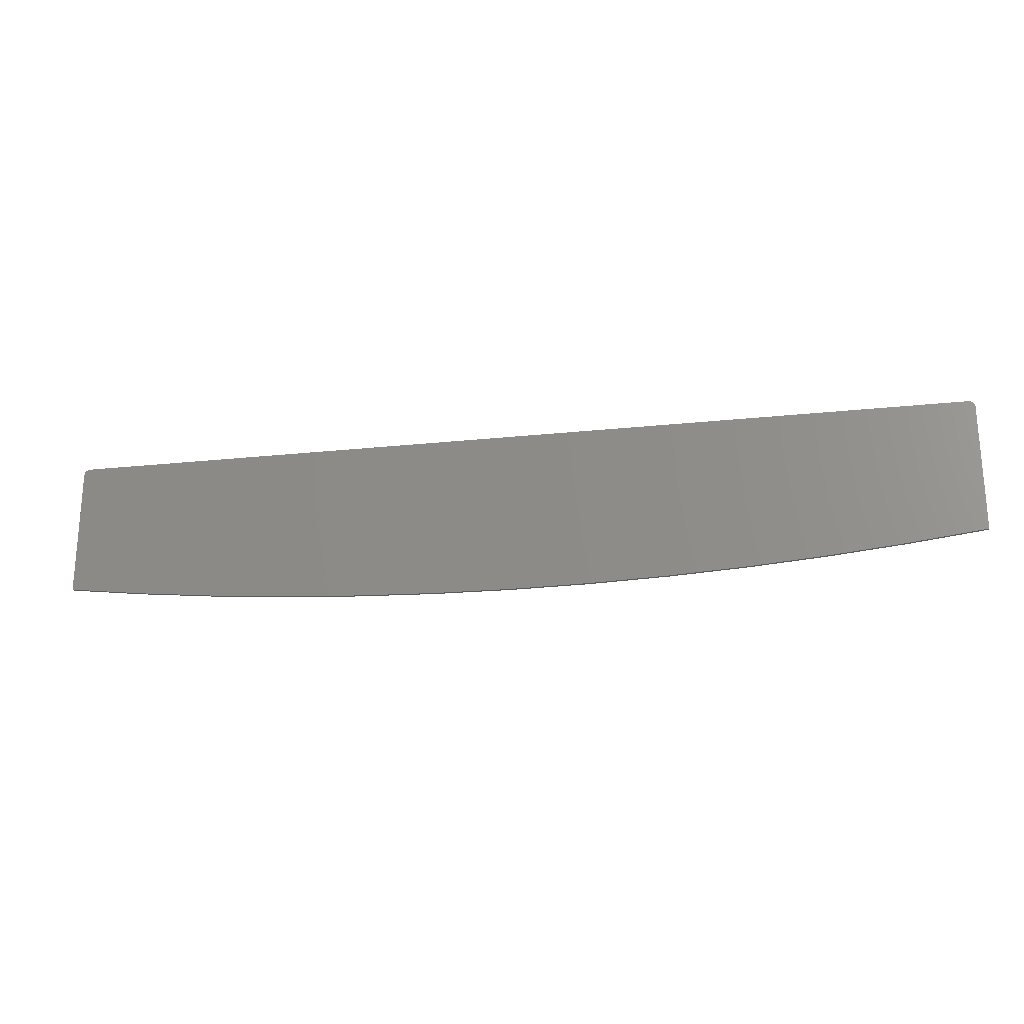
<metadata>
{"format":"stl","ext":"stl","renderer":"f3d","projection":"perspective","resolution":1024,"background":"white","views":[{"elev":-23.3,"azim":10.2,"up":"+Z"}]}
</metadata>
<code>
# stl→obj: 390 verts, 760 faces
v -1.577 0 0.2657
v -1.57 0 0.273
v -1.56 0 0.2557
v 1.56 0 0.2557
v 1.57 0 0.273
v 1.577 0 0.2657
v -1.58 0 -0.000476
v -1.58 -0.01 0
v -1.58 0 0.000476
v 1.58 0 0.000476
v 1.58 -0.01 0
v 1.58 0 -0.000476
v -1.56 0 0.2757
v 0 0 0.2757
v -1.58 0 0.2557
v 0 0 0.000476
v 1.58 0 0.2557
v 1.56 0 0.2757
v -1.56 -0.01 0.2757
v 0 -0.01 0.2757
v -1.57 -0.01 0.273
v -1.577 -0.01 0.2657
v -1.58 -0.01 0.2557
v 1.58 -0.01 0.2557
v 1.577 -0.01 0.2657
v 1.57 -0.01 0.273
v 1.56 -0.01 0.2757
v -1.318 0 -0.2214
v -1.58 0 -0.1898
v 0 0 -0.000476
v -0.7917 0 -0.2674
v -1.055 0 -0.2473
v -0.2641 0 -0.2905
v -0.528 0 -0.2818
v 0.2641 0 -0.2905
v 0 0 -0.2934
v 0.7917 0 -0.2674
v 0.528 0 -0.2818
v 1.318 0 -0.2214
v 1.055 0 -0.2473
v 1.58 0 -0.1898
v -1.58 -0.01 -0.1898
v -1.318 -0.01 -0.2214
v -1.055 -0.01 -0.2473
v -0.7917 -0.01 -0.2674
v -0.528 -0.01 -0.2818
v -0.2641 -0.01 -0.2905
v 0 -0.01 -0.2934
v 0.2641 -0.01 -0.2905
v 0.528 -0.01 -0.2818
v 0.7917 -0.01 -0.2674
v 1.055 -0.01 -0.2473
v 1.318 -0.01 -0.2214
v 1.58 -0.01 -0.1898
v 1.58 0 -0.00044
v -0.1945 -0.01 0.2757
v -0.06399 -0.01 0.2007
v 0.04108 -0.01 0.2007
v -0.2876 -0.01 0.2007
v -0.3031 -0.01 0.1937
v -0.2876 -0.01 0.1876
v -0.6745 -0.01 0.2757
v -0.6007 -0.01 0.1937
v -0.557 -0.01 0.2007
v -0.6401 -0.01 0.1737
v -0.6745 -0.01 0.1737
v -0.6573 -0.01 0.1589
v -0.7139 -0.01 0.1937
v -1.155 -0.01 0.2757
v -1.56 -0.01 0.2557
v -1.514 -0.01 0.1596
v -1.502 -0.01 0.1137
v -1.49 -0.01 0.06784
v -1.478 -0.01 0.02196
v -1.472 -0.01 0
v -1.31 -0.01 0
v -1.109 -0.01 0.2007
v -1.163 -0.01 0.07406
v -1.163 -0.01 0.02963
v 1.163 -0.01 0.02963
v 1.163 -0.01 0.07406
v 1.109 -0.01 0.2007
v 1.478 -0.01 0.02196
v 1.31 -0.01 0
v 1.472 -0.01 0
v 1.49 -0.01 0.06784
v 1.502 -0.01 0.1137
v 1.514 -0.01 0.1596
v 1.56 -0.01 0.2557
v 1.155 -0.01 0.2757
v 0.7576 -0.01 0.2007
v 0.6984 -0.01 0.2007
v 0.7139 -0.01 0.1937
v 0.6984 -0.01 0.1876
v 0.2855 -0.01 0.2757
v 0.3468 -0.01 0.2007
v 0.2876 -0.01 0.2007
v 0.2876 -0.01 0.1876
v 0.3031 -0.01 0.1937
v -1.163 -0.01 0
v 1.163 -0.01 0
v -0.05965 -0.01 0.02725
v -0.0869 -0.01 0
v -0.04917 -0.01 0.02291
v -0.06399 -0.01 0.03772
v -0.1051 -0.01 0.1596
v -0.1051 -0.01 0
v -0.2465 -0.01 0.1596
v -0.2541 -0.01 0.09764
v -0.2465 -0.01 0.05925
v -0.3468 -0.01 0.2007
v -0.3468 -0.01 0.1596
v -0.3084 -0.01 0.1519
v -0.6573 -0.01 0.02963
v -0.6632 -0.01 0
v -0.6573 -0.01 0
v 1.068 -0.01 0.1596
v 1.068 -0.01 0.04444
v 0.6573 -0.01 0.1596
v 0.6573 -0.01 0.05925
v 0.6649 -0.01 0.09764
v 0.3468 -0.01 0.1596
v 0.2465 -0.01 0.1596
v 0.2465 -0.01 0.05925
v 0.2541 -0.01 0.09764
v 0.08216 -0.01 0.1596
v -0.7192 -0.01 0.1519
v -0.7576 -0.01 0.1596
v -0.7576 -0.01 0.1185
v -0.3468 -0.01 0.1185
v -0.2054 -0.01 0
v -0.2465 -0.01 0
v 0.2465 -0.01 0
v 0.2054 -0.01 0
v 0.2876 -0.01 0
v 0.385 -0.01 0
v 0.3468 -0.01 0.04444
v 0.3468 -0.01 0
v 0.6162 -0.01 0.1185
v -1.027 -0.01 0.1185
v -0.9437 -0.01 0.05491
v -0.9332 -0.01 0.05925
v -0.948 -0.01 0.04444
v -1.027 -0.01 0
v -0.9437 -0.01 0.03396
v -0.9332 -0.01 0.02963
v -0.5159 -0.01 0.003352
v -0.557 -0.01 0.04444
v -0.557 -0.01 0
v -0.3468 -0.01 0
v -0.3468 -0.01 0.04444
v -0.3879 -0.01 0.003352
v -0.5159 -0.01 0
v -0.3879 -0.01 0
v -0.5011 -0.01 0
v -0.4027 -0.01 0
v 0.2876 -0.01 0.05925
v 0.3511 -0.01 0.05491
v 0.3879 -0.01 0.003352
v 0.3879 -0.01 0
v 0.4027 -0.01 0
v 0.7576 -0.01 0.04444
v 0.6984 -0.01 0
v 0.7619 -0.01 0.03396
v -1.163 -0.01 -0.05925
v -1.163 -0.01 -0.1037
v -1.109 -0.01 -0.2007
v -1.163 -0.01 -0.01936
v -0.8658 -0.01 -0.2007
v -0.6934 -0.01 -0.09637
v -0.7139 -0.01 -0.1049
v -0.6914 -0.01 -0.1029
v -0.6714 -0.01 -0.1424
v -0.6401 -0.01 -0.1737
v -0.6007 -0.01 -0.1937
v -0.557 -0.01 -0.2007
v -0.3468 -0.01 -0.2007
v -0.2637 -0.01 -0.1737
v -0.3031 -0.01 -0.1937
v -0.2293 -0.01 -0.1737
v -0.1898 -0.01 -0.1937
v 0.2876 -0.01 -0.1876
v 0.2876 -0.01 -0.2007
v 0.3031 -0.01 -0.1937
v 0.6984 -0.01 -0.1876
v 0.6984 -0.01 -0.2007
v 0.7139 -0.01 -0.1937
v 1.109 -0.01 -0.2007
v 1.163 -0.01 -0.1037
v 1.163 -0.01 -0.05925
v 1.163 -0.01 -0.01936
v -0.1051 -0.01 -0.003356
v -0.5953 -0.01 -0.1519
v -0.557 -0.01 -0.1596
v 0.2465 -0.01 -0.05925
v 0.2465 -0.01 -0.1596
v 0.2541 -0.01 -0.09764
v 0.6573 -0.01 -0.05925
v 0.6573 -0.01 -0.1596
v 0.6649 -0.01 -0.09764
v 0.7192 -0.01 -0.1519
v 0.7576 -0.01 -0.2007
v 0.7576 -0.01 -0.1596
v 1.109 -0.01 0
v 1.068 -0.01 0
v 1.068 -0.01 -0.04444
v -0.6649 -0.01 -0.008772
v -0.7063 -0.01 0
v -0.6867 -0.01 -0.04132
v -0.6162 -0.01 -0.05925
v -0.6162 -0.01 0
v -0.2876 -0.01 0
v -0.2876 -0.01 -0.05925
v -0.2054 -0.01 -0.05925
v 0.08216 -0.01 -0.1596
v 0.1232 -0.01 -0.1185
v 0.08216 -0.01 -0.01817
v 0.3468 -0.01 -0.1185
v 0.3084 -0.01 -0.1519
v 0.3468 -0.01 -0.1596
v 0.6162 -0.01 -0.1185
v 0.3468 -0.01 -0.04444
v -0.765 -0.01 0
v -0.948 -0.01 -0.02962
v -0.728 -0.01 -0.02168
v -0.5159 -0.01 -0.003356
v -0.5421 -0.01 -0.05925
v -0.5011 -0.01 -0.01817
v -0.5115 -0.01 -0.01383
v -0.4027 -0.01 -0.01817
v -0.3616 -0.01 -0.05925
v -0.3922 -0.01 -0.01383
v -0.3879 -0.01 -0.003356
v -0.1461 -0.01 0
v -0.1461 -0.01 -0.04444
v 0.3879 -0.01 -0.003356
v 0.7576 -0.01 -0.04444
v 0.7619 -0.01 -0.03396
v 0.04108 -0.01 0.02291
v -0.9068 -0.01 0.2757
v -0.7576 -0.01 0.2007
v -1.163 -0.01 0.1185
v -1.58 -0.01 0.1557
v -1.109 -0.01 0
v 1.58 -0.01 0.1557
v 1.163 -0.01 0.1185
v 0.7708 -0.01 0.2757
v 0.08216 -0.01 0
v -0.2759 -0.01 0.1302
v -0.557 -0.01 0.1596
v -0.5953 -0.01 0.1519
v -0.6279 -0.01 0.1302
v -0.6496 -0.01 0.09764
v -0.6649 -0.01 0.09764
v -0.6573 -0.01 0.05925
v -0.6867 -0.01 0.1302
v -1.068 -0.01 0.1596
v -1.068 -0.01 0
v 0.7576 -0.01 0.1596
v 0.7192 -0.01 0.1519
v 0.6867 -0.01 0.1302
v 0.3084 -0.01 0.1519
v 0.2759 -0.01 0.1302
v -0.6984 -0.01 0.02963
v -0.6984 -0.01 0.05925
v -0.7063 -0.01 0.08888
v -0.728 -0.01 0.1106
v -0.557 -0.01 0.1185
v -0.5866 -0.01 0.1106
v -0.6083 -0.01 0.08888
v -0.6162 -0.01 0.05925
v -0.2876 -0.01 0.05925
v -0.2955 -0.01 0.08888
v -0.3172 -0.01 0.1106
v -0.2054 -0.01 0.1185
v -0.1461 -0.01 0.1185
v 0.1232 -0.01 0.1185
v 0.2054 -0.01 0.1185
v 0.1232 -0.01 0
v 0.3468 -0.01 0.1185
v 0.3172 -0.01 0.1106
v 0.2955 -0.01 0.08888
v 0.3922 -0.01 0.01383
v 0.3616 -0.01 0.05925
v 0.4027 -0.01 0.01817
v 0.6573 -0.01 0.01817
v 0.6162 -0.01 0.05925
v 1.027 -0.01 0.1196
v 0.7576 -0.01 0.1185
v 0.728 -0.01 0.1106
v 0.7063 -0.01 0.08888
v 0.6984 -0.01 0.05925
v 0.6573 -0.01 0
v 1.027 -0.01 0.02963
v 1.027 -0.01 0
v 0.7724 -0.01 0.02963
v 0.7724 -0.01 0.04444
v 1.027 -0.01 0.05925
v 0.7619 -0.01 0.05491
v 0.7724 -0.01 0.05925
v -0.7724 -0.01 0.05925
v -0.7724 -0.01 0.02963
v -0.7619 -0.01 0.03396
v -0.7576 -0.01 0.04444
v -0.7619 -0.01 0.05491
v -0.9332 -0.01 0.04444
v -0.7724 -0.01 0.04444
v -0.5421 -0.01 0.05925
v -0.3616 -0.01 0.05925
v -0.5526 -0.01 0.05491
v -0.3511 -0.01 0.05491
v -0.4027 -0.01 0.01817
v -0.5011 -0.01 0.01817
v -0.5115 -0.01 0.01383
v -0.3922 -0.01 0.01383
v 0.7724 -0.01 0
v -1.453 -0.01 -0.06978
v -1.465 -0.01 -0.0239
v -1.58 -0.01 -0.06432
v -0.8658 -0.01 -0.1118
v -0.7576 -0.01 -0.1118
v -0.2465 -0.01 -0.1589
v -0.1461 -0.01 -0.2007
v 0.3468 -0.01 -0.2007
v 1.58 -0.01 -0.06432
v 1.453 -0.01 -0.06978
v 1.465 -0.01 -0.0239
v -0.09025 -0.01 -0.01817
v -0.1007 -0.01 -0.01383
v -1.068 -0.01 -0.1596
v -0.9069 -0.01 -0.1596
v -0.9069 -0.01 -0.0707
v -0.7576 -0.01 -0.0707
v -0.7192 -0.01 -0.06307
v -0.6573 -0.01 -0.05925
v -0.6496 -0.01 -0.09764
v -0.6279 -0.01 -0.1302
v -0.3468 -0.01 -0.1596
v -0.3084 -0.01 -0.1519
v -0.2759 -0.01 -0.1302
v -0.2541 -0.01 -0.09764
v -0.2388 -0.01 -0.09764
v -0.2465 -0.01 -0.05925
v -0.2171 -0.01 -0.1302
v -0.1845 -0.01 -0.1519
v -0.1461 -0.01 -0.1596
v 0.2759 -0.01 -0.1302
v 0.6867 -0.01 -0.1302
v 1.068 -0.01 -0.1596
v -1.027 -0.01 -0.1185
v -0.948 -0.01 -0.1185
v -0.7576 -0.01 -0.02962
v -0.6083 -0.01 -0.08888
v -0.5866 -0.01 -0.1106
v -0.557 -0.01 -0.1185
v -0.3468 -0.01 -0.1185
v -0.3172 -0.01 -0.1106
v -0.2955 -0.01 -0.08888
v -0.1975 -0.01 -0.08888
v -0.1758 -0.01 -0.1106
v -0.1461 -0.01 -0.1185
v 0.04108 -0.01 -0.1185
v 0.04108 -0.01 -0.05925
v -0.1313 -0.01 -0.05925
v -0.1418 -0.01 -0.05491
v 0.2054 -0.01 -0.1185
v 0.2876 -0.01 -0.05925
v 0.2955 -0.01 -0.08888
v 0.3172 -0.01 -0.1106
v 0.6573 -0.01 -0.01817
v 0.6162 -0.01 -0.05925
v 0.3616 -0.01 -0.05925
v 0.4027 -0.01 -0.01817
v 0.3511 -0.01 -0.05491
v 0.3922 -0.01 -0.01383
v 0.6984 -0.01 -0.05925
v 0.7063 -0.01 -0.08888
v 0.728 -0.01 -0.1106
v 0.7576 -0.01 -0.1185
v 1.027 -0.01 -0.1185
v 1.027 -0.01 -0.05925
v 1.027 -0.01 -0.02962
v 0.7724 -0.01 -0.04444
v 0.7724 -0.01 -0.05925
v 0.7619 -0.01 -0.05491
v 0.7724 -0.01 -0.02962
v -0.557 -0.01 -0.04444
v -0.5526 -0.01 -0.05491
v -0.3511 -0.01 -0.05491
v -0.3468 -0.01 -0.04444
f 1 2 3
f 4 5 6
f 7 8 9
f 10 11 12
f 2 13 14
f 2 14 3
f 9 15 1
f 9 1 3
f 14 16 9
f 14 9 3
f 4 10 16
f 4 16 14
f 4 6 17
f 4 17 10
f 4 14 18
f 4 18 5
f 14 13 19
f 14 19 20
f 13 2 21
f 13 21 19
f 2 1 22
f 2 22 21
f 1 15 23
f 1 23 22
f 15 9 8
f 15 8 23
f 24 11 10
f 24 10 17
f 25 24 17
f 25 17 6
f 26 25 6
f 26 6 5
f 27 26 5
f 27 5 18
f 20 27 18
f 20 18 14
f 28 29 7
f 28 7 30
f 31 32 28
f 31 28 30
f 33 34 31
f 33 31 30
f 35 36 33
f 35 33 30
f 30 37 38
f 30 38 35
f 30 39 40
f 30 40 37
f 30 12 41
f 30 41 39
f 7 29 42
f 7 42 8
f 29 28 43
f 29 43 42
f 28 32 44
f 28 44 43
f 32 31 45
f 32 45 44
f 31 34 46
f 31 46 45
f 34 33 47
f 34 47 46
f 33 36 48
f 33 48 47
f 49 48 36
f 49 36 35
f 50 49 35
f 50 35 38
f 51 50 38
f 51 38 37
f 52 51 37
f 52 37 40
f 53 52 40
f 53 40 39
f 54 53 39
f 54 39 41
f 11 54 41
f 11 41 55
f 10 12 7
f 10 7 9
f 56 57 58
f 56 59 57
f 59 60 61
f 62 63 64
f 65 66 67
f 62 68 66
f 69 19 70
f 71 8 72
f 72 8 73
f 73 8 74
f 74 8 75
f 74 75 76
f 77 78 79
f 80 81 82
f 83 84 85
f 83 85 11
f 86 83 11
f 87 86 11
f 88 87 11
f 89 27 90
f 91 92 93
f 92 94 93
f 95 96 92
f 97 98 99
f 79 76 100
f 101 84 80
f 102 103 104
f 105 103 102
f 106 107 103
f 108 109 110
f 111 112 113
f 114 115 116
f 82 117 118
f 119 120 121
f 92 96 122
f 123 124 125
f 58 126 123
f 127 128 129
f 113 112 130
f 131 110 132
f 133 124 134
f 135 124 133
f 136 137 138
f 120 119 139
f 140 141 142
f 143 144 145
f 145 144 146
f 147 148 149
f 150 151 152
f 153 147 149
f 150 152 154
f 147 153 155
f 152 156 154
f 157 137 158
f 159 160 161
f 162 163 164
f 165 166 167
f 168 165 167
f 169 44 45
f 170 171 172
f 172 45 173
f 173 45 174
f 175 46 176
f 177 176 46
f 178 179 47
f 180 47 181
f 182 183 184
f 185 186 187
f 188 189 190
f 188 190 191
f 100 76 168
f 84 101 191
f 103 107 192
f 193 176 194
f 195 196 197
f 198 199 200
f 201 202 203
f 204 205 206
f 207 208 209
f 208 207 115
f 116 210 211
f 212 213 132
f 132 214 131
f 215 216 217
f 133 134 195
f 218 219 220
f 221 199 198
f 138 222 136
f 223 144 224
f 208 223 225
f 149 211 210
f 212 150 213
f 149 226 153
f 227 228 229
f 230 231 232
f 154 233 150
f 155 153 226
f 154 156 233
f 234 131 235
f 138 135 222
f 161 160 236
f 163 237 238
f 104 239 58
f 104 58 102
f 105 102 58
f 105 58 57
f 111 60 59
f 111 59 56
f 64 111 56
f 64 56 62
f 65 63 62
f 65 62 66
f 62 240 241
f 62 241 68
f 240 69 77
f 240 77 241
f 77 69 242
f 77 242 78
f 70 71 242
f 70 242 69
f 70 19 21
f 70 21 22
f 70 22 23
f 70 23 243
f 71 70 243
f 71 243 8
f 77 79 100
f 77 100 244
f 204 101 80
f 204 80 82
f 245 89 88
f 245 88 11
f 245 24 25
f 245 25 89
f 25 26 27
f 25 27 89
f 90 246 88
f 90 88 89
f 81 246 90
f 81 90 82
f 91 82 90
f 91 90 247
f 95 92 91
f 95 91 247
f 97 99 96
f 97 96 95
f 58 97 95
f 58 95 56
f 72 78 242
f 72 242 71
f 87 88 246
f 87 246 81
f 79 78 72
f 79 72 73
f 87 81 80
f 87 80 86
f 73 74 76
f 73 76 79
f 80 84 83
f 80 83 86
f 239 104 103
f 239 103 248
f 105 57 106
f 105 106 103
f 108 106 57
f 108 57 59
f 61 109 108
f 61 108 59
f 249 109 61
f 249 61 60
f 113 249 60
f 113 60 111
f 250 112 111
f 250 111 64
f 251 250 64
f 251 64 63
f 252 251 63
f 252 63 65
f 253 252 65
f 253 65 67
f 253 67 254
f 253 254 255
f 66 256 254
f 66 254 67
f 68 127 256
f 68 256 66
f 241 128 127
f 241 127 68
f 77 257 128
f 77 128 241
f 258 257 77
f 258 77 244
f 118 205 204
f 118 204 82
f 259 117 82
f 259 82 91
f 260 259 91
f 260 91 93
f 261 260 93
f 261 93 94
f 121 261 94
f 121 94 119
f 119 94 92
f 119 92 122
f 262 122 96
f 262 96 99
f 263 262 99
f 263 99 98
f 125 263 98
f 125 98 123
f 123 98 97
f 123 97 58
f 239 248 126
f 239 126 58
f 128 257 140
f 128 140 129
f 258 144 140
f 258 140 257
f 115 114 264
f 115 264 208
f 264 114 255
f 264 255 265
f 265 255 254
f 265 254 266
f 266 254 256
f 266 256 267
f 267 256 127
f 267 127 129
f 250 268 130
f 250 130 112
f 268 250 251
f 268 251 269
f 269 251 252
f 269 252 270
f 270 252 253
f 270 253 271
f 271 253 255
f 271 255 114
f 211 271 114
f 211 114 116
f 272 212 132
f 272 132 110
f 272 110 109
f 272 109 273
f 273 109 249
f 273 249 274
f 274 249 113
f 274 113 130
f 108 275 276
f 108 276 106
f 131 275 108
f 131 108 110
f 234 107 106
f 234 106 276
f 277 278 123
f 277 123 126
f 279 277 126
f 279 126 248
f 123 278 134
f 123 134 124
f 139 119 122
f 139 122 280
f 280 122 262
f 280 262 281
f 281 262 263
f 281 263 282
f 282 263 125
f 282 125 157
f 157 125 124
f 157 124 135
f 137 136 160
f 137 160 159
f 158 137 159
f 158 159 283
f 284 158 283
f 284 283 285
f 286 287 284
f 286 284 285
f 139 287 286
f 139 286 120
f 288 117 259
f 288 259 289
f 289 259 260
f 289 260 290
f 290 260 261
f 290 261 291
f 291 261 121
f 291 121 292
f 292 121 120
f 292 120 286
f 293 163 292
f 293 292 286
f 118 294 295
f 118 295 205
f 296 294 297
f 296 297 164
f 294 118 298
f 294 298 297
f 162 164 297
f 162 297 299
f 300 299 297
f 300 297 298
f 288 298 118
f 288 118 117
f 140 142 301
f 140 301 129
f 143 141 140
f 143 140 144
f 223 302 146
f 223 146 144
f 208 303 302
f 208 302 223
f 264 304 303
f 264 303 208
f 265 305 304
f 265 304 264
f 266 301 305
f 266 305 265
f 267 129 301
f 267 301 266
f 142 141 306
f 142 306 301
f 301 306 307
f 301 307 305
f 306 141 143
f 306 143 145
f 307 303 304
f 307 304 305
f 307 306 302
f 307 302 303
f 306 145 146
f 306 146 302
f 130 308 309
f 130 309 274
f 308 130 268
f 308 268 269
f 310 308 269
f 310 269 270
f 311 273 274
f 311 274 309
f 270 271 148
f 270 148 310
f 273 311 151
f 273 151 272
f 271 211 149
f 271 149 148
f 212 272 151
f 212 151 150
f 312 309 308
f 312 308 313
f 314 313 308
f 314 308 310
f 309 312 315
f 309 315 311
f 314 310 148
f 314 148 147
f 151 311 315
f 151 315 152
f 155 156 312
f 155 312 313
f 155 313 314
f 155 314 147
f 315 312 156
f 315 156 152
f 131 234 276
f 131 276 275
f 134 278 277
f 134 277 279
f 280 284 287
f 280 287 139
f 284 280 281
f 284 281 282
f 158 284 282
f 158 282 157
f 138 137 157
f 138 157 135
f 161 293 286
f 161 286 285
f 161 285 283
f 161 283 159
f 300 298 288
f 300 288 289
f 299 300 289
f 299 289 290
f 299 290 291
f 299 291 162
f 162 291 292
f 162 292 163
f 163 316 296
f 163 296 164
f 296 316 295
f 296 295 294
f 317 318 8
f 317 8 319
f 317 319 42
f 317 42 166
f 43 167 166
f 43 166 42
f 167 244 100
f 167 100 168
f 167 43 44
f 167 44 169
f 320 169 45
f 320 45 321
f 171 321 45
f 171 45 172
f 175 174 45
f 175 45 46
f 177 46 47
f 177 47 179
f 180 322 178
f 180 178 47
f 323 181 47
f 323 47 48
f 49 183 323
f 49 323 48
f 324 184 183
f 324 183 49
f 324 49 50
f 324 50 186
f 186 50 202
f 186 202 187
f 51 52 202
f 51 202 50
f 202 52 53
f 202 53 188
f 191 101 204
f 191 204 188
f 54 189 188
f 54 188 53
f 189 54 325
f 189 325 326
f 11 327 326
f 11 326 325
f 76 75 165
f 76 165 168
f 84 191 190
f 84 190 85
f 318 165 75
f 318 75 8
f 327 11 85
f 327 85 190
f 317 166 165
f 317 165 318
f 326 327 190
f 326 190 189
f 248 103 328
f 248 328 217
f 329 328 103
f 329 103 192
f 244 167 330
f 244 330 258
f 330 167 169
f 330 169 331
f 332 331 169
f 332 169 320
f 333 332 320
f 333 320 321
f 334 333 321
f 334 321 171
f 334 171 170
f 334 170 209
f 209 170 172
f 209 172 207
f 115 207 335
f 115 335 116
f 335 207 172
f 335 172 173
f 336 335 173
f 336 173 174
f 337 336 174
f 337 174 175
f 193 337 175
f 193 175 176
f 177 338 194
f 177 194 176
f 339 338 177
f 339 177 179
f 340 339 179
f 340 179 178
f 341 340 178
f 341 178 322
f 342 343 341
f 342 341 322
f 180 344 342
f 180 342 322
f 181 345 344
f 181 344 180
f 323 346 345
f 323 345 181
f 215 346 323
f 215 323 183
f 196 215 183
f 196 183 182
f 197 196 182
f 197 182 347
f 184 219 347
f 184 347 182
f 324 220 219
f 324 219 184
f 186 199 220
f 186 220 324
f 185 200 199
f 185 199 186
f 348 200 185
f 348 185 187
f 201 348 187
f 201 187 202
f 188 349 203
f 188 203 202
f 206 349 188
f 206 188 204
f 330 350 144
f 330 144 258
f 351 350 330
f 351 330 331
f 224 351 331
f 224 331 332
f 224 332 333
f 224 333 352
f 334 225 352
f 334 352 333
f 209 208 225
f 209 225 334
f 210 116 335
f 210 335 336
f 353 210 336
f 353 336 337
f 354 353 337
f 354 337 193
f 355 354 193
f 355 193 194
f 356 355 194
f 356 194 338
f 339 357 356
f 339 356 338
f 340 358 357
f 340 357 339
f 358 340 341
f 358 341 213
f 213 341 343
f 213 343 132
f 214 132 343
f 214 343 342
f 359 214 342
f 359 342 344
f 360 359 344
f 360 344 345
f 361 360 345
f 361 345 346
f 362 361 346
f 362 346 215
f 217 363 362
f 217 362 215
f 328 364 363
f 328 363 217
f 328 329 365
f 328 365 364
f 329 192 235
f 329 235 365
f 234 235 192
f 234 192 107
f 248 217 216
f 248 216 279
f 215 196 366
f 215 366 216
f 366 196 195
f 366 195 134
f 195 367 135
f 195 135 133
f 367 195 197
f 367 197 368
f 368 197 347
f 368 347 369
f 369 347 219
f 369 219 218
f 218 220 199
f 218 199 221
f 370 371 221
f 370 221 198
f 372 371 370
f 372 370 373
f 374 372 373
f 374 373 375
f 222 374 375
f 222 375 236
f 222 236 160
f 222 160 136
f 376 163 293
f 376 293 370
f 198 200 376
f 198 376 370
f 200 348 377
f 200 377 376
f 348 201 378
f 348 378 377
f 201 203 379
f 201 379 378
f 203 349 380
f 203 380 379
f 206 381 380
f 206 380 349
f 381 206 382
f 381 382 383
f 384 381 383
f 384 383 385
f 237 385 383
f 237 383 238
f 386 238 383
f 386 383 382
f 295 382 206
f 295 206 205
f 350 351 224
f 350 224 144
f 352 225 223
f 352 223 224
f 387 149 210
f 387 210 353
f 227 388 354
f 227 354 355
f 388 387 353
f 388 353 354
f 356 231 227
f 356 227 355
f 357 389 231
f 357 231 356
f 358 390 389
f 358 389 357
f 213 150 390
f 213 390 358
f 387 229 226
f 387 226 149
f 229 387 388
f 229 388 227
f 227 231 230
f 227 230 228
f 232 231 389
f 232 389 390
f 233 232 390
f 233 390 150
f 155 226 229
f 155 229 228
f 155 228 230
f 155 230 156
f 156 230 232
f 156 232 233
f 214 359 235
f 214 235 131
f 235 359 360
f 235 360 365
f 365 360 361
f 365 361 364
f 364 361 362
f 364 362 363
f 279 216 366
f 279 366 134
f 222 135 367
f 222 367 368
f 374 222 368
f 374 368 369
f 372 374 369
f 372 369 218
f 221 371 372
f 221 372 218
f 161 236 375
f 161 375 373
f 161 373 370
f 161 370 293
f 386 382 295
f 386 295 316
f 163 238 386
f 163 386 316
f 376 377 237
f 376 237 163
f 237 377 378
f 237 378 385
f 378 379 384
f 378 384 385
f 380 381 384
f 380 384 379

</code>
